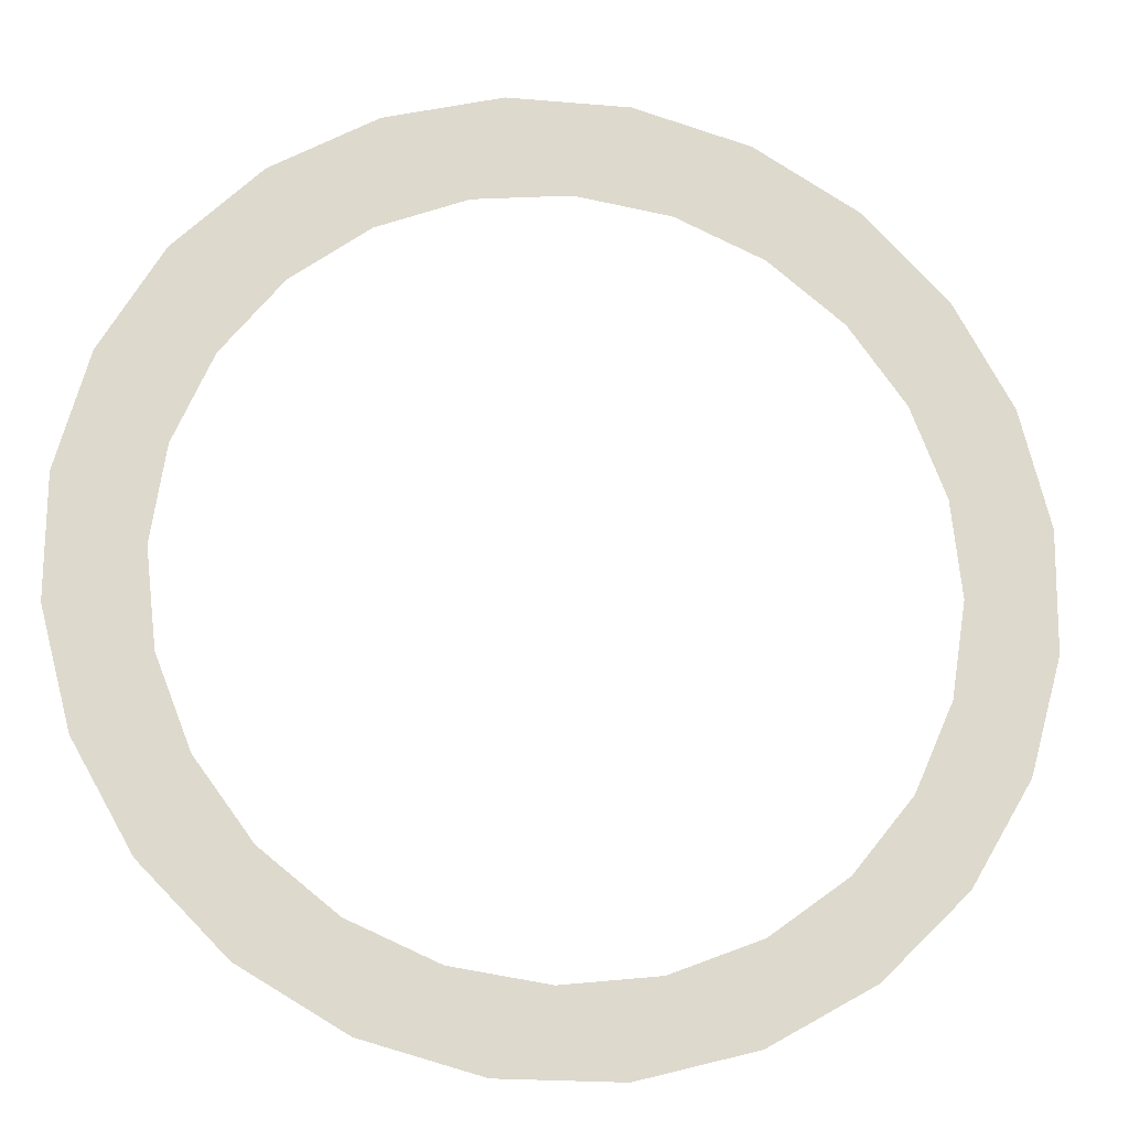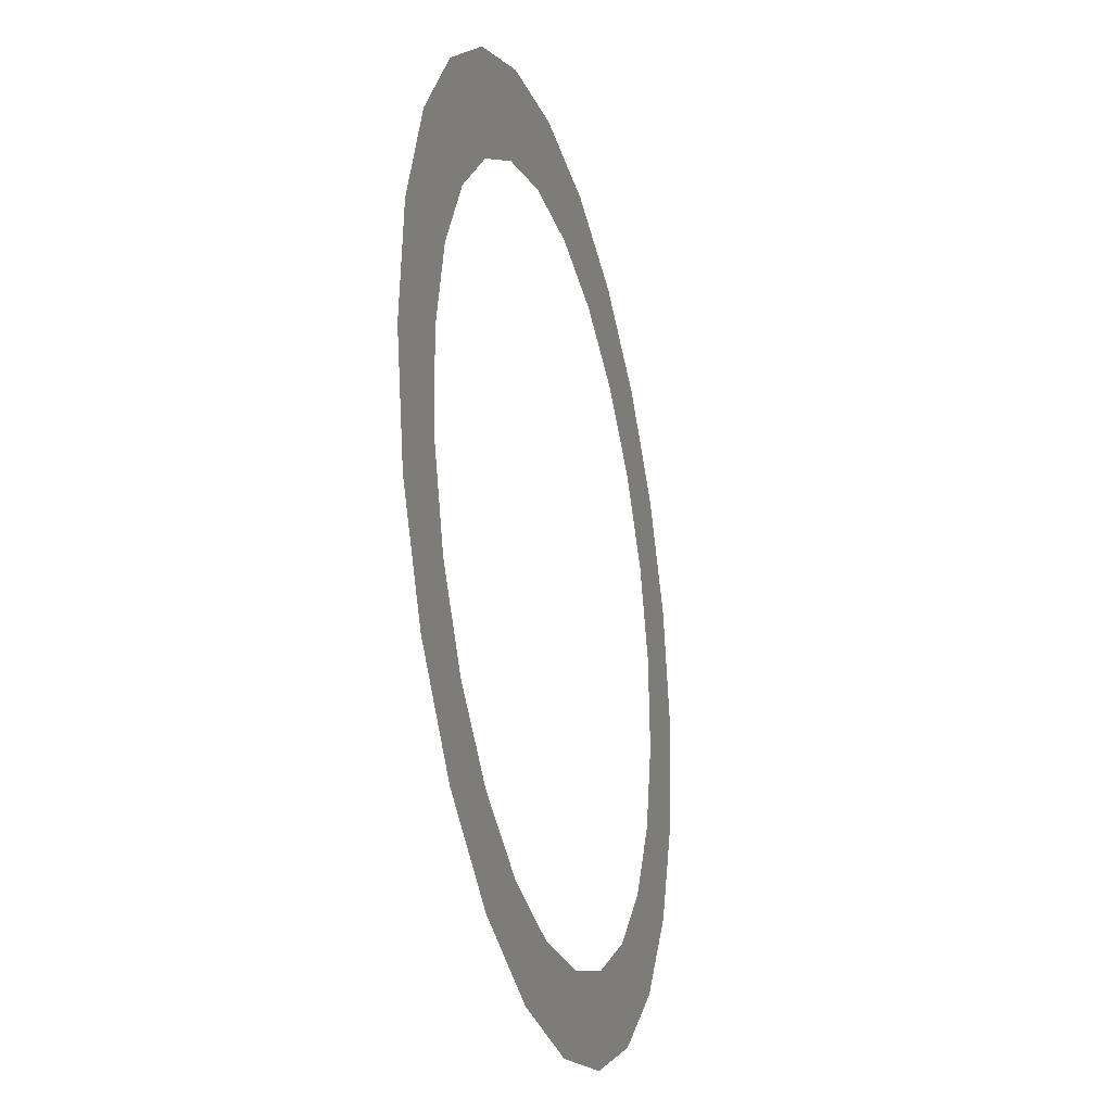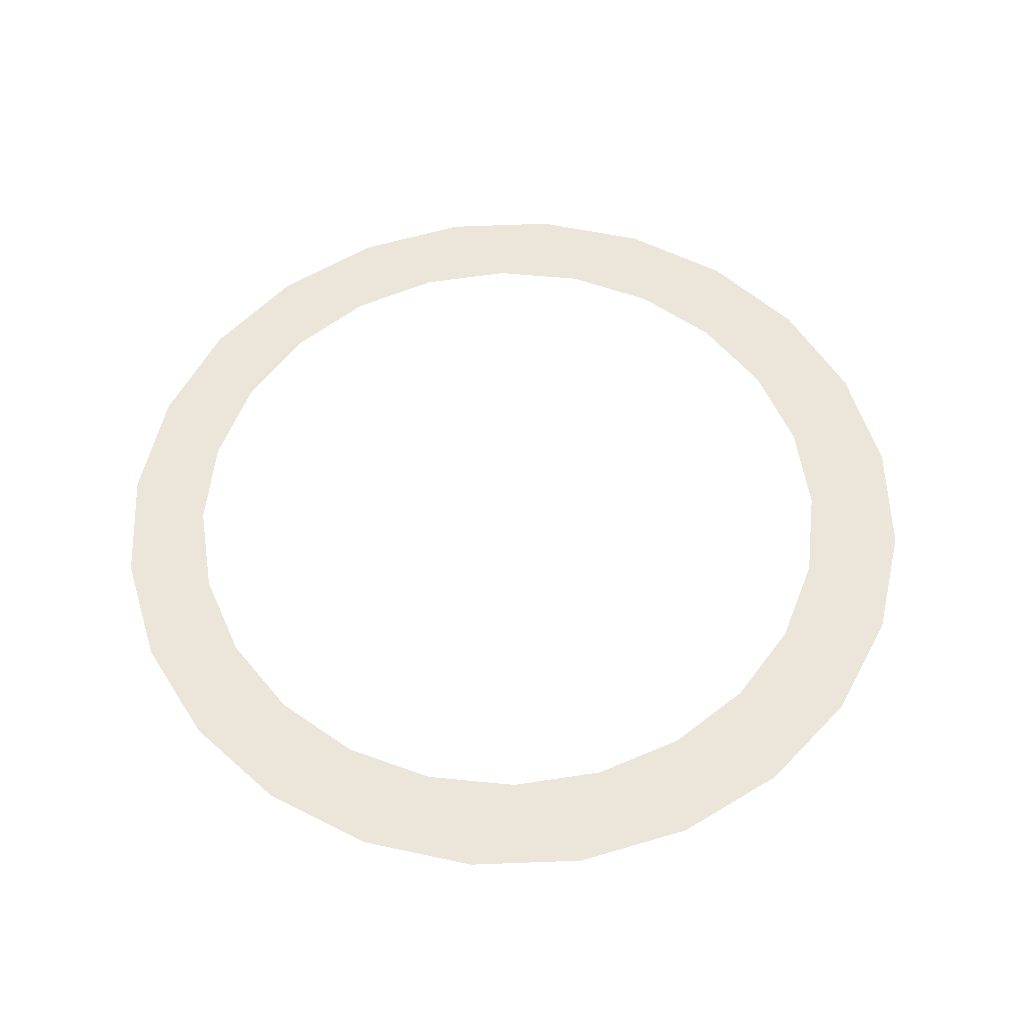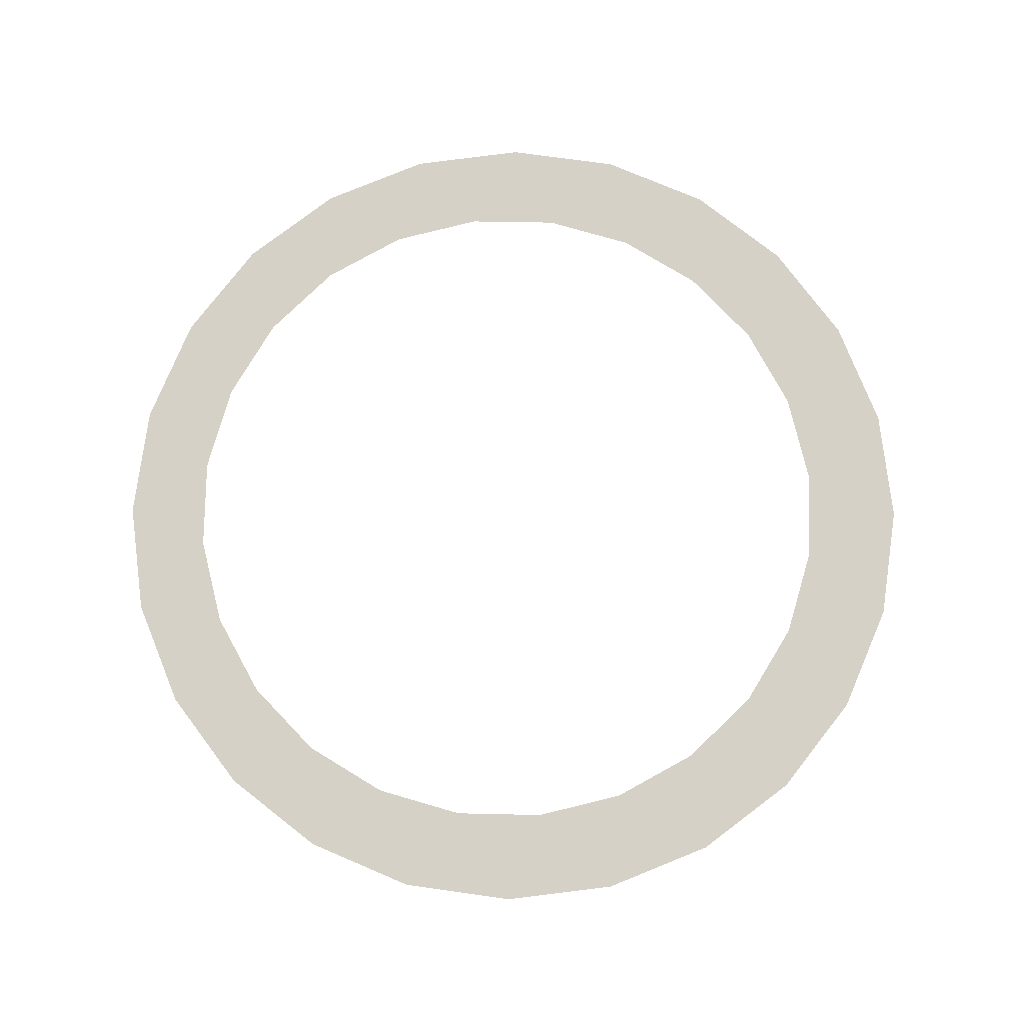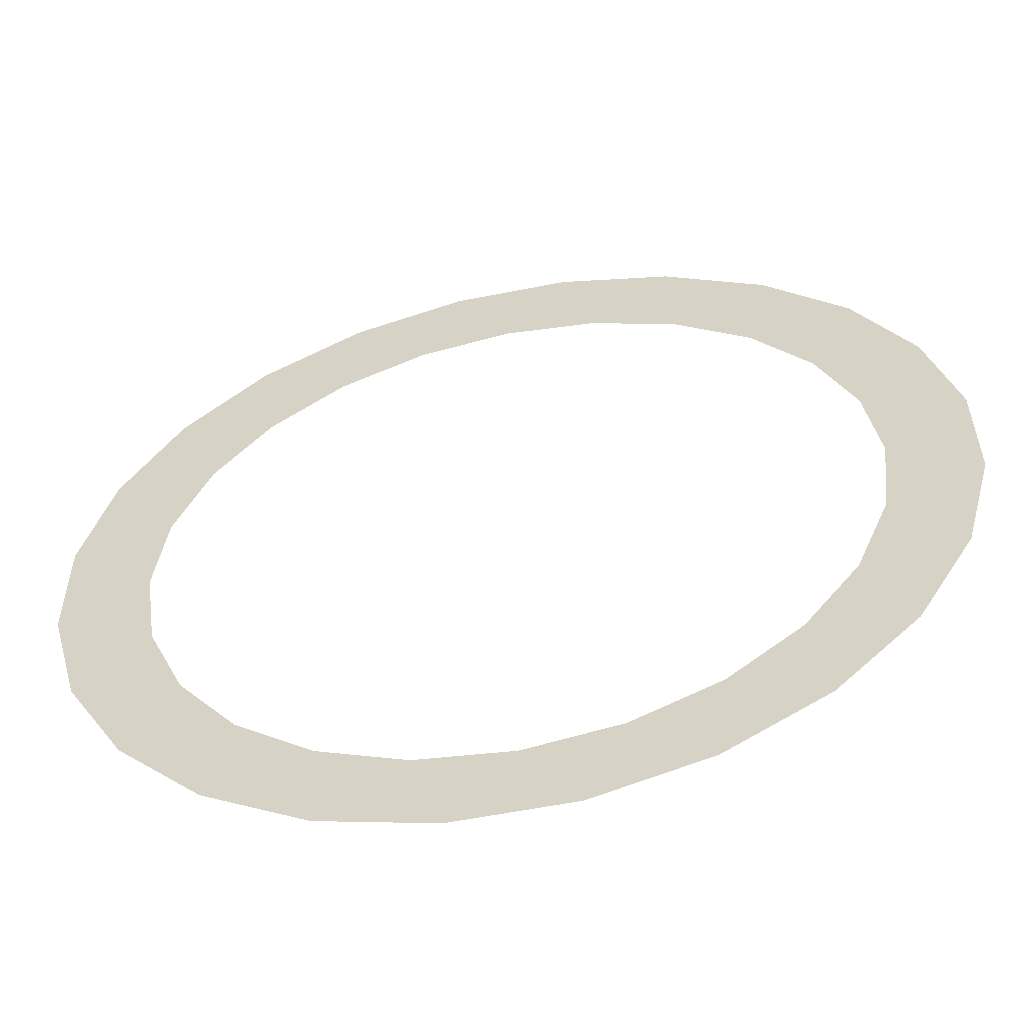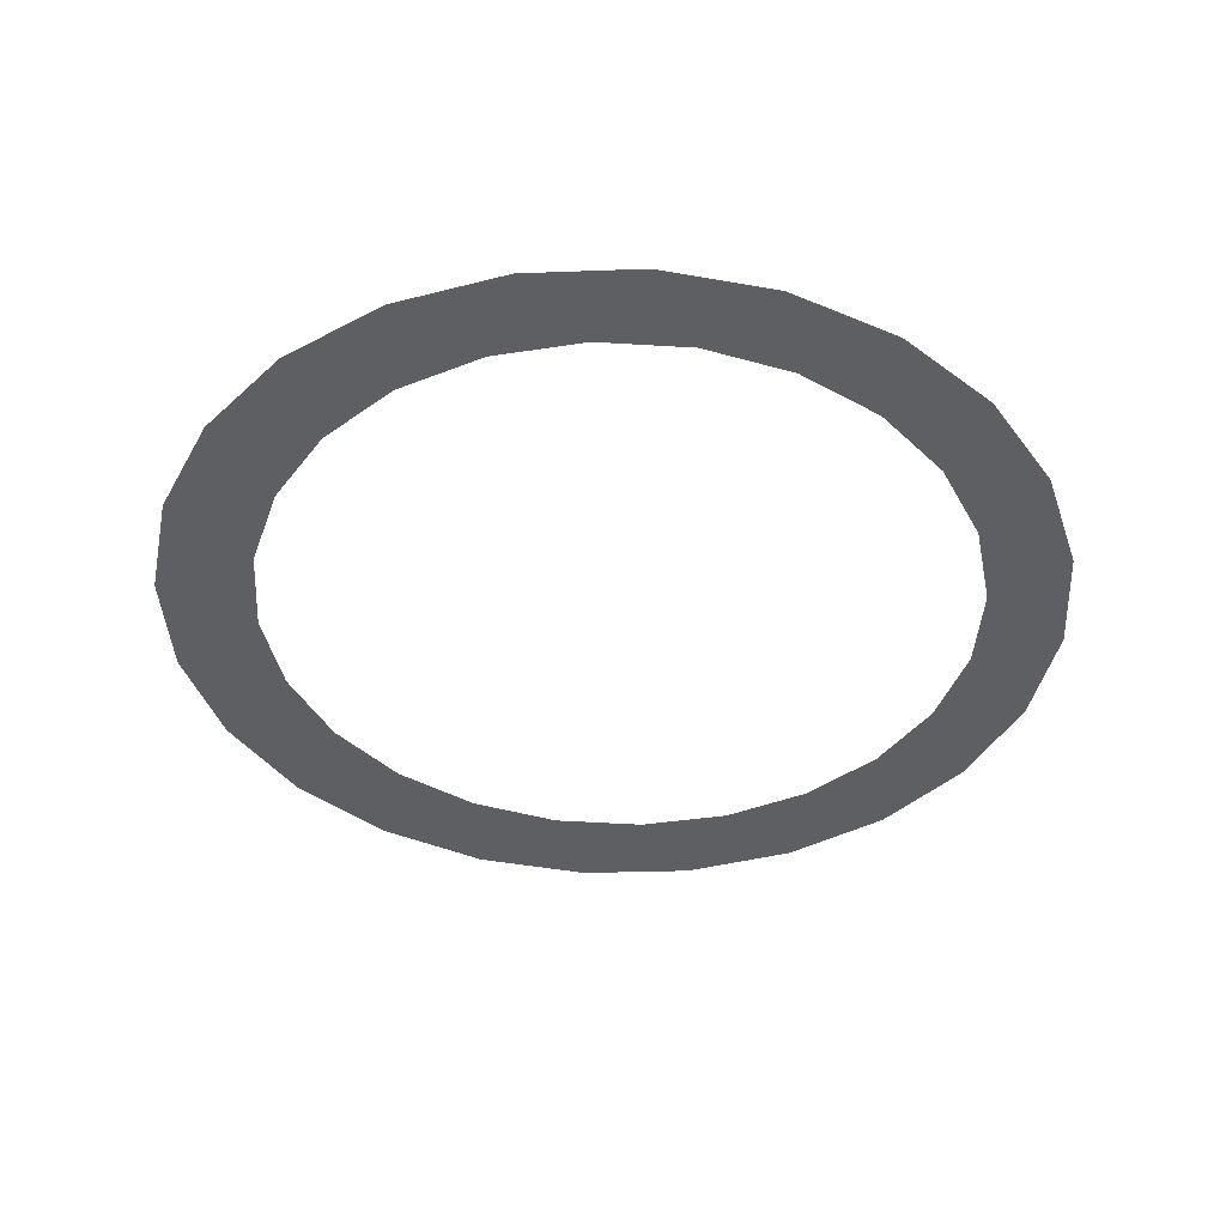
<metadata>
{"format":"obj","ext":"obj","renderer":"f3d","projection":"perspective","resolution":1024,"background":"white","views":[{"elev":-18.6,"azim":-8.9,"up":"+Y"},{"elev":-30.8,"azim":-74.9,"up":"+Y"},{"elev":57.5,"azim":132.7,"up":"+Z"},{"elev":78.9,"azim":112.7,"up":"+Z"},{"elev":-55.7,"azim":-168.3,"up":"+Y"},{"elev":-41.3,"azim":-57.0,"up":"+Z"}]}
</metadata>
<code>
o mesh128/mesh128-geometry/material_1/component_1#mesh128-geometry
v -0.103 0.2585 0.1654
v -0.175 0.1873 0.1641
v -0.1671 0.02869 0.1612
v -0.175 0.1873 0.1641
v -0.2262 0.09982 0.1625
v -0.2278 -0.1972 0.157
v -0.1777 -0.2853 0.1554
v -0.1792 -0.05153 0.1597
v -0.2278 -0.1972 0.157
v -0.1064 -0.3573 0.1541
v -0.1701 -0.1321 0.1582
v -0.1777 -0.2853 0.1554
v -0.01491 0.3087 0.1663
v -0.103 0.2585 0.1654
v -0.08415 0.1665 0.1637
v -0.1792 -0.05153 0.1597
v -0.1671 0.02869 0.1612
v -0.175 0.1873 0.1641
v -0.1347 0.103 0.1626
v -0.103 0.2585 0.1654
v -0.1671 0.02869 0.1612
v -0.2278 -0.1972 0.157
v -0.2262 0.09982 0.1625
v -0.2535 -0.09922 0.1588
v -0.1792 -0.05153 0.1597
v -0.175 0.1873 0.1641
v -0.2278 -0.1972 0.157
v -0.253 0.002115 0.1607
v -0.2535 -0.09922 0.1588
v -0.2262 0.09982 0.1625
v -0.1701 -0.1321 0.1582
v -0.1792 -0.05153 0.1597
v -0.1777 -0.2853 0.1554
v -0.1404 -0.2076 0.1569
v -0.1701 -0.1321 0.1582
v -0.1064 -0.3573 0.1541
v -0.08415 0.1665 0.1637
v -0.103 0.2585 0.1654
v -0.1347 0.103 0.1626
v -0.01891 0.2146 0.1646
v -0.01491 0.3087 0.1663
v -0.08415 0.1665 0.1637
v -0.09222 -0.2728 0.1556
v -0.1404 -0.2076 0.1569
v -0.1064 -0.3573 0.1541
v -0.01894 -0.4085 0.1532
v -0.09222 -0.2728 0.1556
v -0.1064 -0.3573 0.1541
v -0.02879 -0.3234 0.1548
v -0.09222 -0.2728 0.1556
v -0.01894 -0.4085 0.1532
v 0.08313 0.3344 0.1668
v -0.01491 0.3087 0.1663
v 0.05662 0.2443 0.1651
v 0.05662 0.2443 0.1651
v -0.01491 0.3087 0.1663
v -0.01891 0.2146 0.1646
v 0.04558 -0.3558 0.1542
v -0.02879 -0.3234 0.1548
v -0.01894 -0.4085 0.1532
v 0.1372 0.2534 0.1653
v 0.08313 0.3344 0.1668
v 0.05662 0.2443 0.1651
v 0.07883 -0.4352 0.1527
v 0.04558 -0.3558 0.1542
v -0.01894 -0.4085 0.1532
v 0.1845 0.3338 0.1668
v 0.08313 0.3344 0.1668
v 0.1372 0.2534 0.1653
v 0.1258 -0.3678 0.1539
v 0.04558 -0.3558 0.1542
v 0.07883 -0.4352 0.1527
v 0.2174 0.2413 0.1651
v 0.1845 0.3338 0.1668
v 0.1372 0.2534 0.1653
v 0.1802 -0.4358 0.1527
v 0.1258 -0.3678 0.1539
v 0.07883 -0.4352 0.1527
v 0.2822 0.307 0.1663
v 0.1845 0.3338 0.1668
v 0.2174 0.2413 0.1651
v 0.2064 -0.3588 0.1541
v 0.1258 -0.3678 0.1539
v 0.1802 -0.4358 0.1527
v 0.2918 0.2089 0.1645
v 0.2822 0.307 0.1663
v 0.2174 0.2413 0.1651
v 0.2782 -0.4101 0.1532
v 0.2064 -0.3588 0.1541
v 0.1802 -0.4358 0.1527
v 0.3697 0.2559 0.1654
v 0.2822 0.307 0.1663
v 0.2918 0.2089 0.1645
v 0.2819 -0.3291 0.1546
v 0.2064 -0.3588 0.1541
v 0.2782 -0.4101 0.1532
v 0.3552 0.1584 0.1636
v 0.3697 0.2559 0.1654
v 0.2918 0.2089 0.1645
v 0.3663 -0.36 0.1541
v 0.2819 -0.3291 0.1546
v 0.2782 -0.4101 0.1532
v 0.441 0.1838 0.1641
v 0.3697 0.2559 0.1654
v 0.4034 0.09314 0.1624
v 0.4034 0.09314 0.1624
v 0.3697 0.2559 0.1654
v 0.3552 0.1584 0.1636
v 0.3472 -0.2809 0.1555
v 0.2819 -0.3291 0.1546
v 0.3663 -0.36 0.1541
v 0.4383 -0.2887 0.1554
v 0.3977 -0.2175 0.1567
v 0.3663 -0.36 0.1541
v 0.4331 0.01765 0.161
v 0.441 0.1838 0.1641
v 0.4034 0.09314 0.1624
v 0.3977 -0.2175 0.1567
v 0.3472 -0.2809 0.1555
v 0.3663 -0.36 0.1541
v 0.4301 -0.1431 0.1581
v 0.3977 -0.2175 0.1567
v 0.4383 -0.2887 0.1554
v 0.4422 -0.06296 0.1596
v 0.441 0.1838 0.1641
v 0.4331 0.01765 0.161
v 0.4895 -0.2013 0.157
v 0.4911 0.09582 0.1625
v 0.4383 -0.2887 0.1554
v 0.4422 -0.06296 0.1596
v 0.4301 -0.1431 0.1581
v 0.4383 -0.2887 0.1554
v 0.4911 0.09582 0.1625
v 0.441 0.1838 0.1641
v 0.4422 -0.06296 0.1596
v 0.4383 -0.2887 0.1554
v 0.4911 0.09582 0.1625
v 0.4422 -0.06296 0.1596
v 0.5168 -0.002215 0.1607
v 0.4911 0.09582 0.1625
v 0.4895 -0.2013 0.157
v 0.5162 -0.1035 0.1588
v 0.5168 -0.002215 0.1607
v 0.4895 -0.2013 0.157
v -0.1671 0.02869 0.1612
v -0.175 0.1873 0.1641
v -0.103 0.2585 0.1654
v -0.2278 -0.1972 0.157
v -0.2262 0.09982 0.1625
v -0.175 0.1873 0.1641
v -0.2278 -0.1972 0.157
v -0.1792 -0.05153 0.1597
v -0.1777 -0.2853 0.1554
v -0.1777 -0.2853 0.1554
v -0.1701 -0.1321 0.1582
v -0.1064 -0.3573 0.1541
v -0.08415 0.1665 0.1637
v -0.103 0.2585 0.1654
v -0.01491 0.3087 0.1663
v -0.175 0.1873 0.1641
v -0.1671 0.02869 0.1612
v -0.1792 -0.05153 0.1597
v -0.1671 0.02869 0.1612
v -0.103 0.2585 0.1654
v -0.1347 0.103 0.1626
v -0.2535 -0.09922 0.1588
v -0.2262 0.09982 0.1625
v -0.2278 -0.1972 0.157
v -0.2278 -0.1972 0.157
v -0.175 0.1873 0.1641
v -0.1792 -0.05153 0.1597
v -0.2262 0.09982 0.1625
v -0.2535 -0.09922 0.1588
v -0.253 0.002115 0.1607
v -0.1777 -0.2853 0.1554
v -0.1792 -0.05153 0.1597
v -0.1701 -0.1321 0.1582
v -0.1064 -0.3573 0.1541
v -0.1701 -0.1321 0.1582
v -0.1404 -0.2076 0.1569
v -0.1347 0.103 0.1626
v -0.103 0.2585 0.1654
v -0.08415 0.1665 0.1637
v -0.08415 0.1665 0.1637
v -0.01491 0.3087 0.1663
v -0.01891 0.2146 0.1646
v -0.1064 -0.3573 0.1541
v -0.1404 -0.2076 0.1569
v -0.09222 -0.2728 0.1556
v -0.1064 -0.3573 0.1541
v -0.09222 -0.2728 0.1556
v -0.01894 -0.4085 0.1532
v -0.01894 -0.4085 0.1532
v -0.09222 -0.2728 0.1556
v -0.02879 -0.3234 0.1548
v 0.05662 0.2443 0.1651
v -0.01491 0.3087 0.1663
v 0.08313 0.3344 0.1668
v -0.01891 0.2146 0.1646
v -0.01491 0.3087 0.1663
v 0.05662 0.2443 0.1651
v -0.01894 -0.4085 0.1532
v -0.02879 -0.3234 0.1548
v 0.04558 -0.3558 0.1542
v 0.05662 0.2443 0.1651
v 0.08313 0.3344 0.1668
v 0.1372 0.2534 0.1653
v -0.01894 -0.4085 0.1532
v 0.04558 -0.3558 0.1542
v 0.07883 -0.4352 0.1527
v 0.1372 0.2534 0.1653
v 0.08313 0.3344 0.1668
v 0.1845 0.3338 0.1668
v 0.07883 -0.4352 0.1527
v 0.04558 -0.3558 0.1542
v 0.1258 -0.3678 0.1539
v 0.1372 0.2534 0.1653
v 0.1845 0.3338 0.1668
v 0.2174 0.2413 0.1651
v 0.07883 -0.4352 0.1527
v 0.1258 -0.3678 0.1539
v 0.1802 -0.4358 0.1527
v 0.2174 0.2413 0.1651
v 0.1845 0.3338 0.1668
v 0.2822 0.307 0.1663
v 0.1802 -0.4358 0.1527
v 0.1258 -0.3678 0.1539
v 0.2064 -0.3588 0.1541
v 0.2174 0.2413 0.1651
v 0.2822 0.307 0.1663
v 0.2918 0.2089 0.1645
v 0.1802 -0.4358 0.1527
v 0.2064 -0.3588 0.1541
v 0.2782 -0.4101 0.1532
v 0.2918 0.2089 0.1645
v 0.2822 0.307 0.1663
v 0.3697 0.2559 0.1654
v 0.2782 -0.4101 0.1532
v 0.2064 -0.3588 0.1541
v 0.2819 -0.3291 0.1546
v 0.2918 0.2089 0.1645
v 0.3697 0.2559 0.1654
v 0.3552 0.1584 0.1636
v 0.2782 -0.4101 0.1532
v 0.2819 -0.3291 0.1546
v 0.3663 -0.36 0.1541
v 0.4034 0.09314 0.1624
v 0.3697 0.2559 0.1654
v 0.441 0.1838 0.1641
v 0.3552 0.1584 0.1636
v 0.3697 0.2559 0.1654
v 0.4034 0.09314 0.1624
v 0.3663 -0.36 0.1541
v 0.2819 -0.3291 0.1546
v 0.3472 -0.2809 0.1555
v 0.3663 -0.36 0.1541
v 0.3977 -0.2175 0.1567
v 0.4383 -0.2887 0.1554
v 0.4034 0.09314 0.1624
v 0.441 0.1838 0.1641
v 0.4331 0.01765 0.161
v 0.3663 -0.36 0.1541
v 0.3472 -0.2809 0.1555
v 0.3977 -0.2175 0.1567
v 0.4383 -0.2887 0.1554
v 0.3977 -0.2175 0.1567
v 0.4301 -0.1431 0.1581
v 0.4331 0.01765 0.161
v 0.441 0.1838 0.1641
v 0.4422 -0.06296 0.1596
v 0.4383 -0.2887 0.1554
v 0.4911 0.09582 0.1625
v 0.4895 -0.2013 0.157
v 0.4383 -0.2887 0.1554
v 0.4301 -0.1431 0.1581
v 0.4422 -0.06296 0.1596
v 0.4422 -0.06296 0.1596
v 0.441 0.1838 0.1641
v 0.4911 0.09582 0.1625
v 0.4422 -0.06296 0.1596
v 0.4911 0.09582 0.1625
v 0.4383 -0.2887 0.1554
v 0.4895 -0.2013 0.157
v 0.4911 0.09582 0.1625
v 0.5168 -0.002215 0.1607
v 0.4895 -0.2013 0.157
v 0.5168 -0.002215 0.1607
v 0.5162 -0.1035 0.1588
f 1 2 3
f 4 5 6
f 7 8 9
f 10 11 12
f 13 14 15
f 16 17 18
f 19 20 21
f 22 23 24
f 25 26 27
f 28 29 30
f 31 32 33
f 34 35 36
f 37 38 39
f 40 41 42
f 43 44 45
f 46 47 48
f 49 50 51
f 52 53 54
f 55 56 57
f 58 59 60
f 61 62 63
f 64 65 66
f 67 68 69
f 70 71 72
f 73 74 75
f 76 77 78
f 79 80 81
f 82 83 84
f 85 86 87
f 88 89 90
f 91 92 93
f 94 95 96
f 97 98 99
f 100 101 102
f 103 104 105
f 106 107 108
f 109 110 111
f 112 113 114
f 115 116 117
f 118 119 120
f 121 122 123
f 124 125 126
f 127 128 129
f 130 131 132
f 133 134 135
f 136 137 138
f 139 140 141
f 142 143 144
f 145 146 147
f 148 149 150
f 151 152 153
f 154 155 156
f 157 158 159
f 160 161 162
f 163 164 165
f 166 167 168
f 169 170 171
f 172 173 174
f 175 176 177
f 178 179 180
f 181 182 183
f 184 185 186
f 187 188 189
f 190 191 192
f 193 194 195
f 196 197 198
f 199 200 201
f 202 203 204
f 205 206 207
f 208 209 210
f 211 212 213
f 214 215 216
f 217 218 219
f 220 221 222
f 223 224 225
f 226 227 228
f 229 230 231
f 232 233 234
f 235 236 237
f 238 239 240
f 241 242 243
f 244 245 246
f 247 248 249
f 250 251 252
f 253 254 255
f 256 257 258
f 259 260 261
f 262 263 264
f 265 266 267
f 268 269 270
f 271 272 273
f 274 275 276
f 277 278 279
f 280 281 282
f 283 284 285
f 286 287 288

</code>
